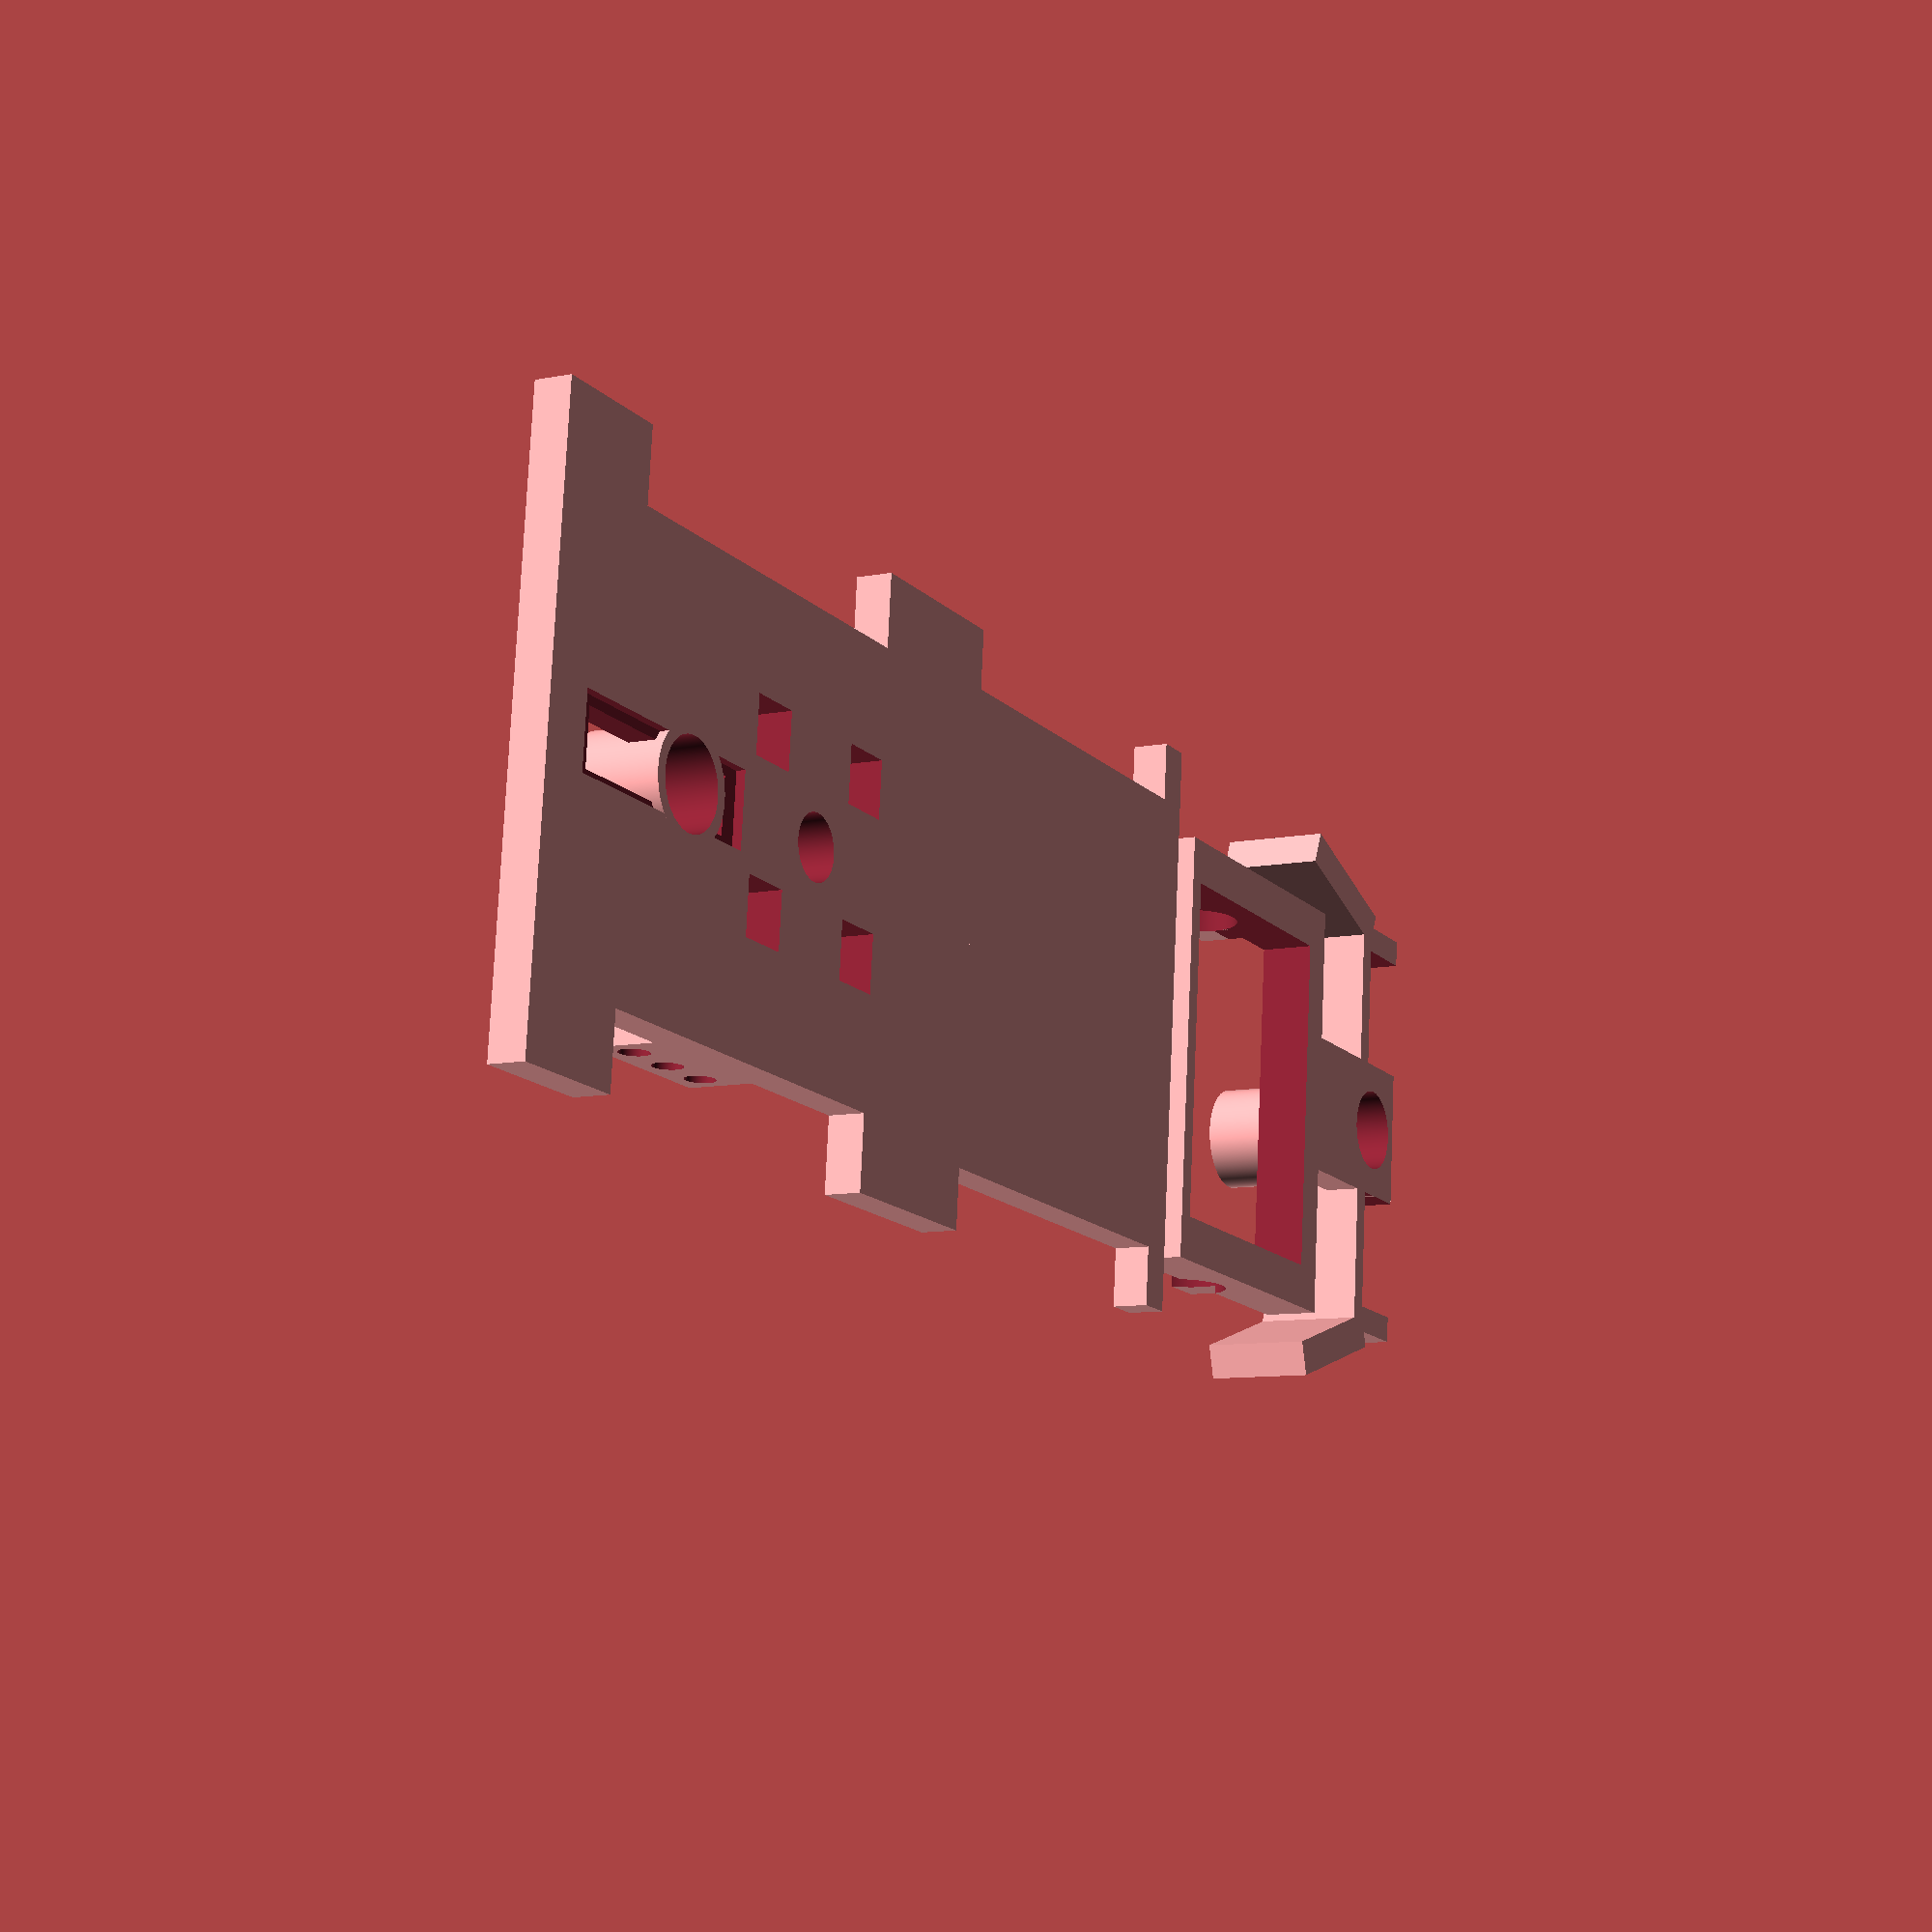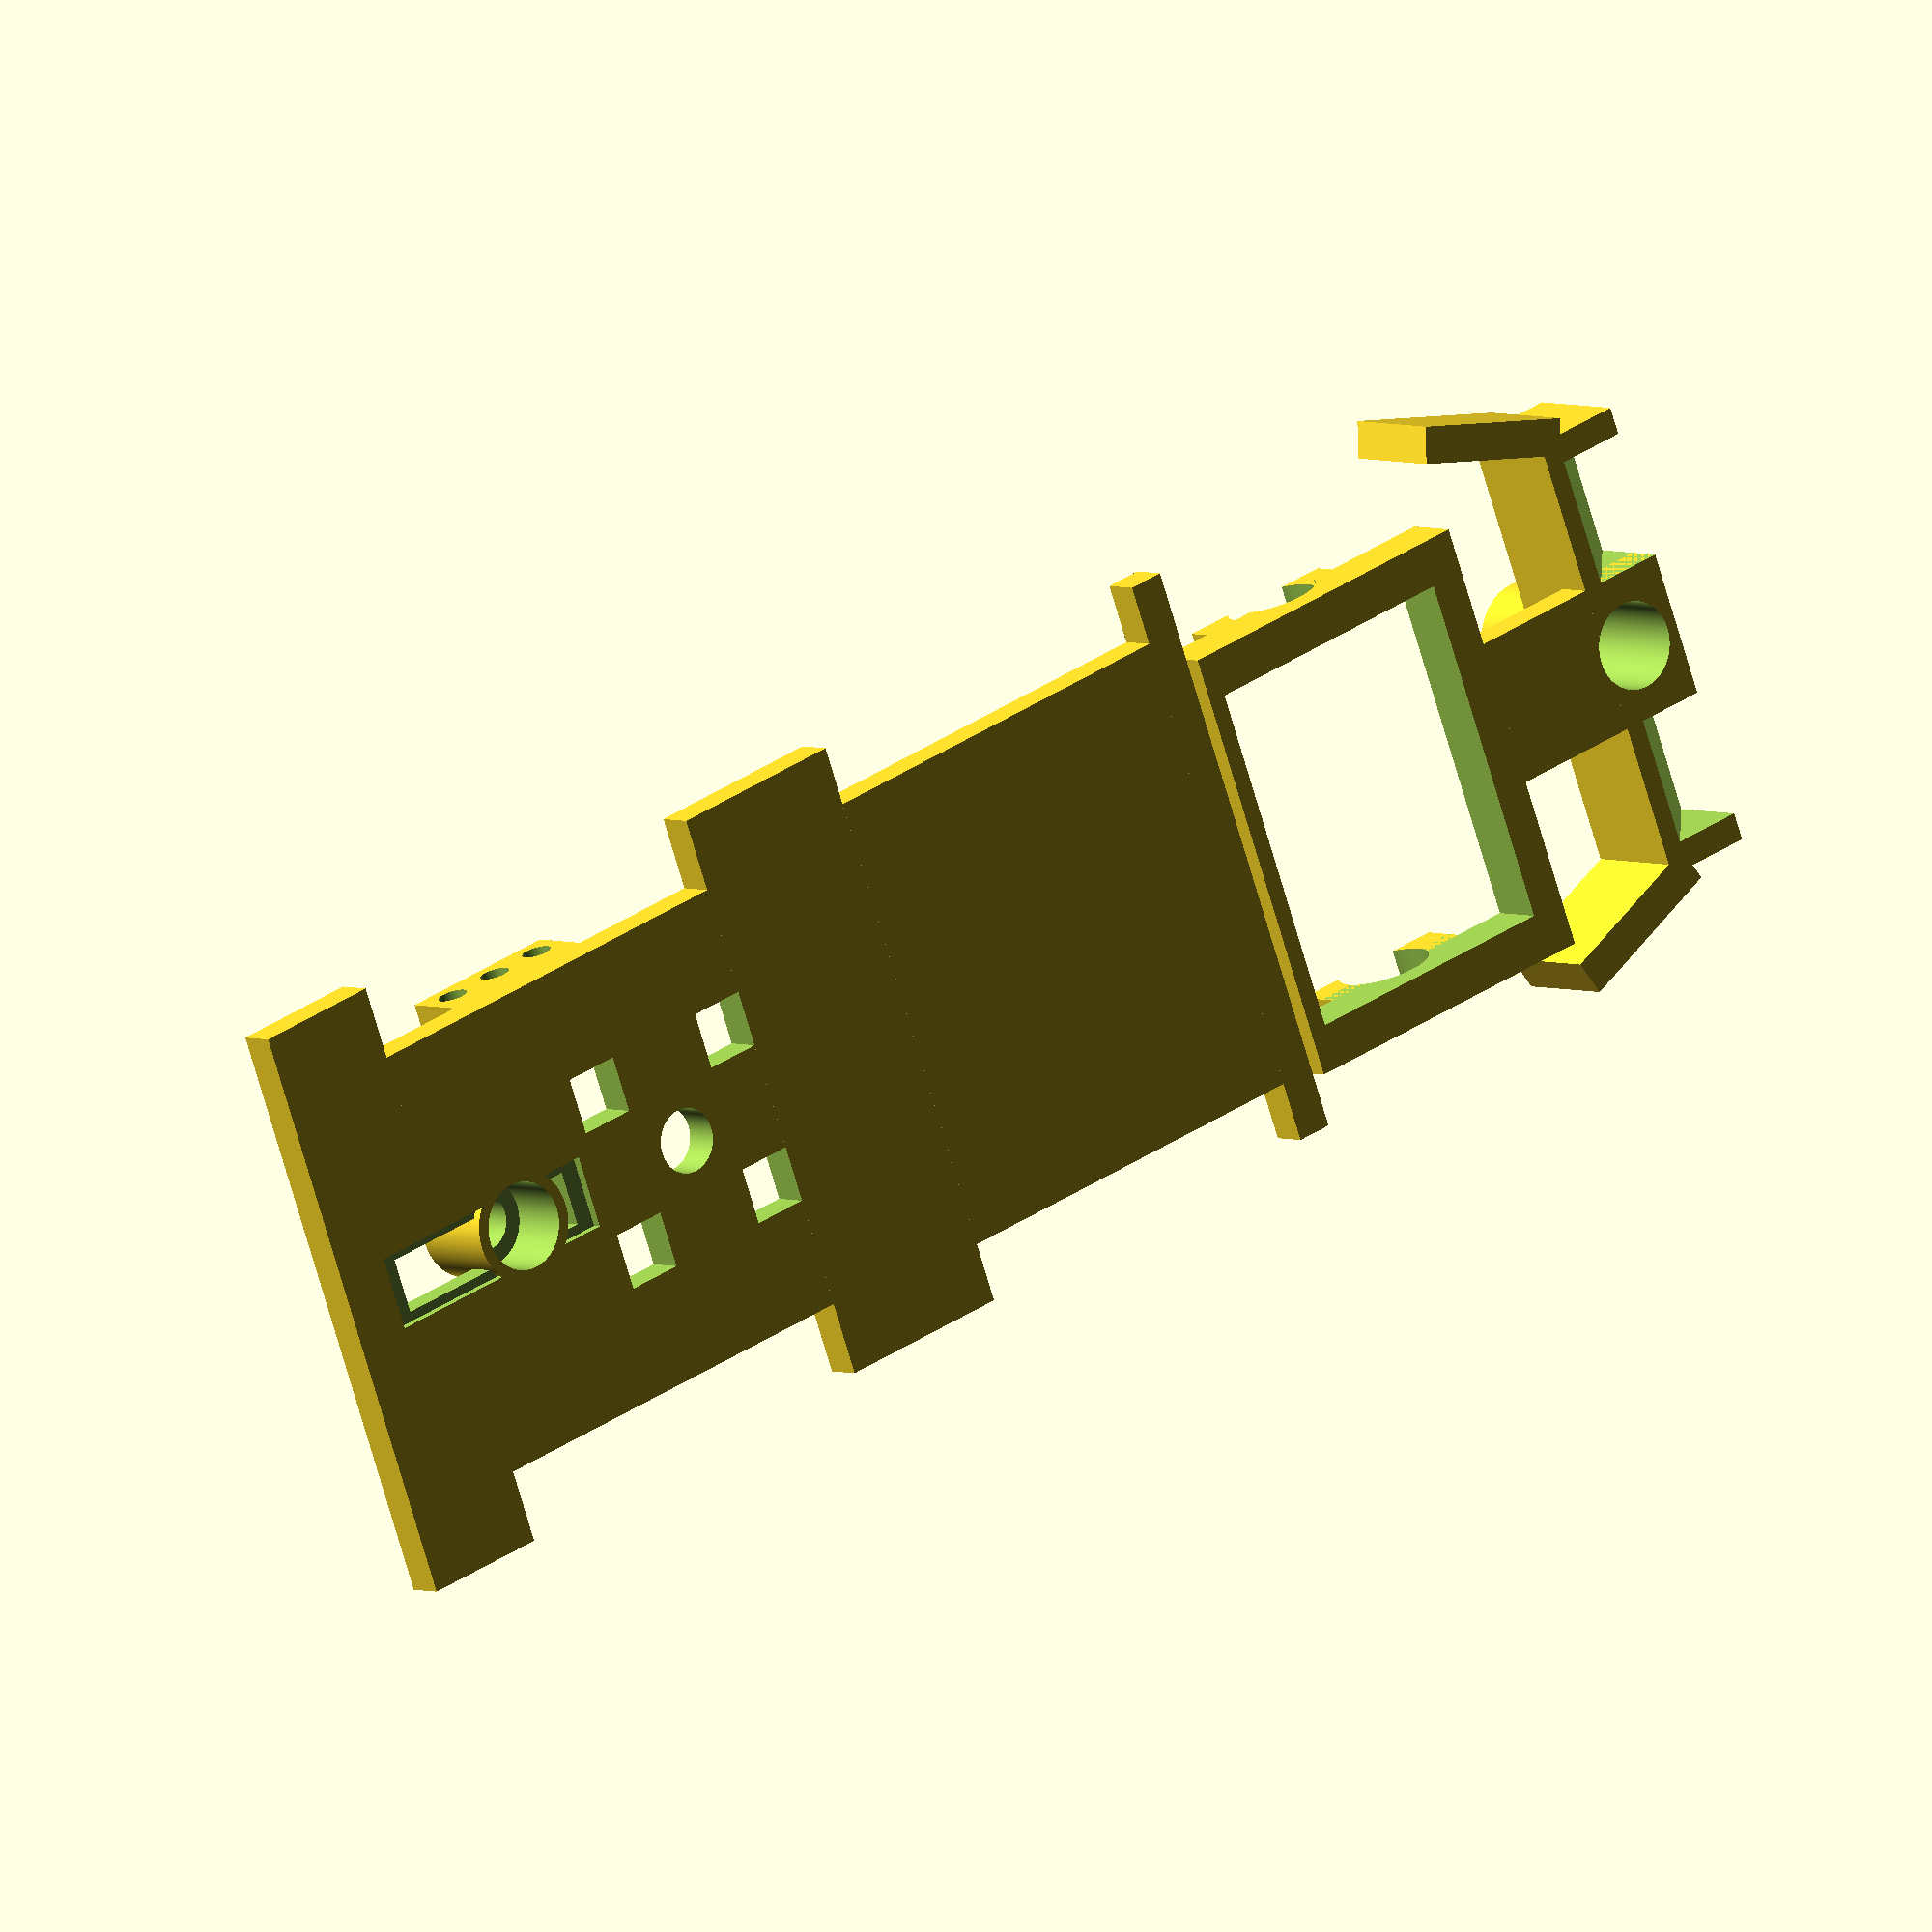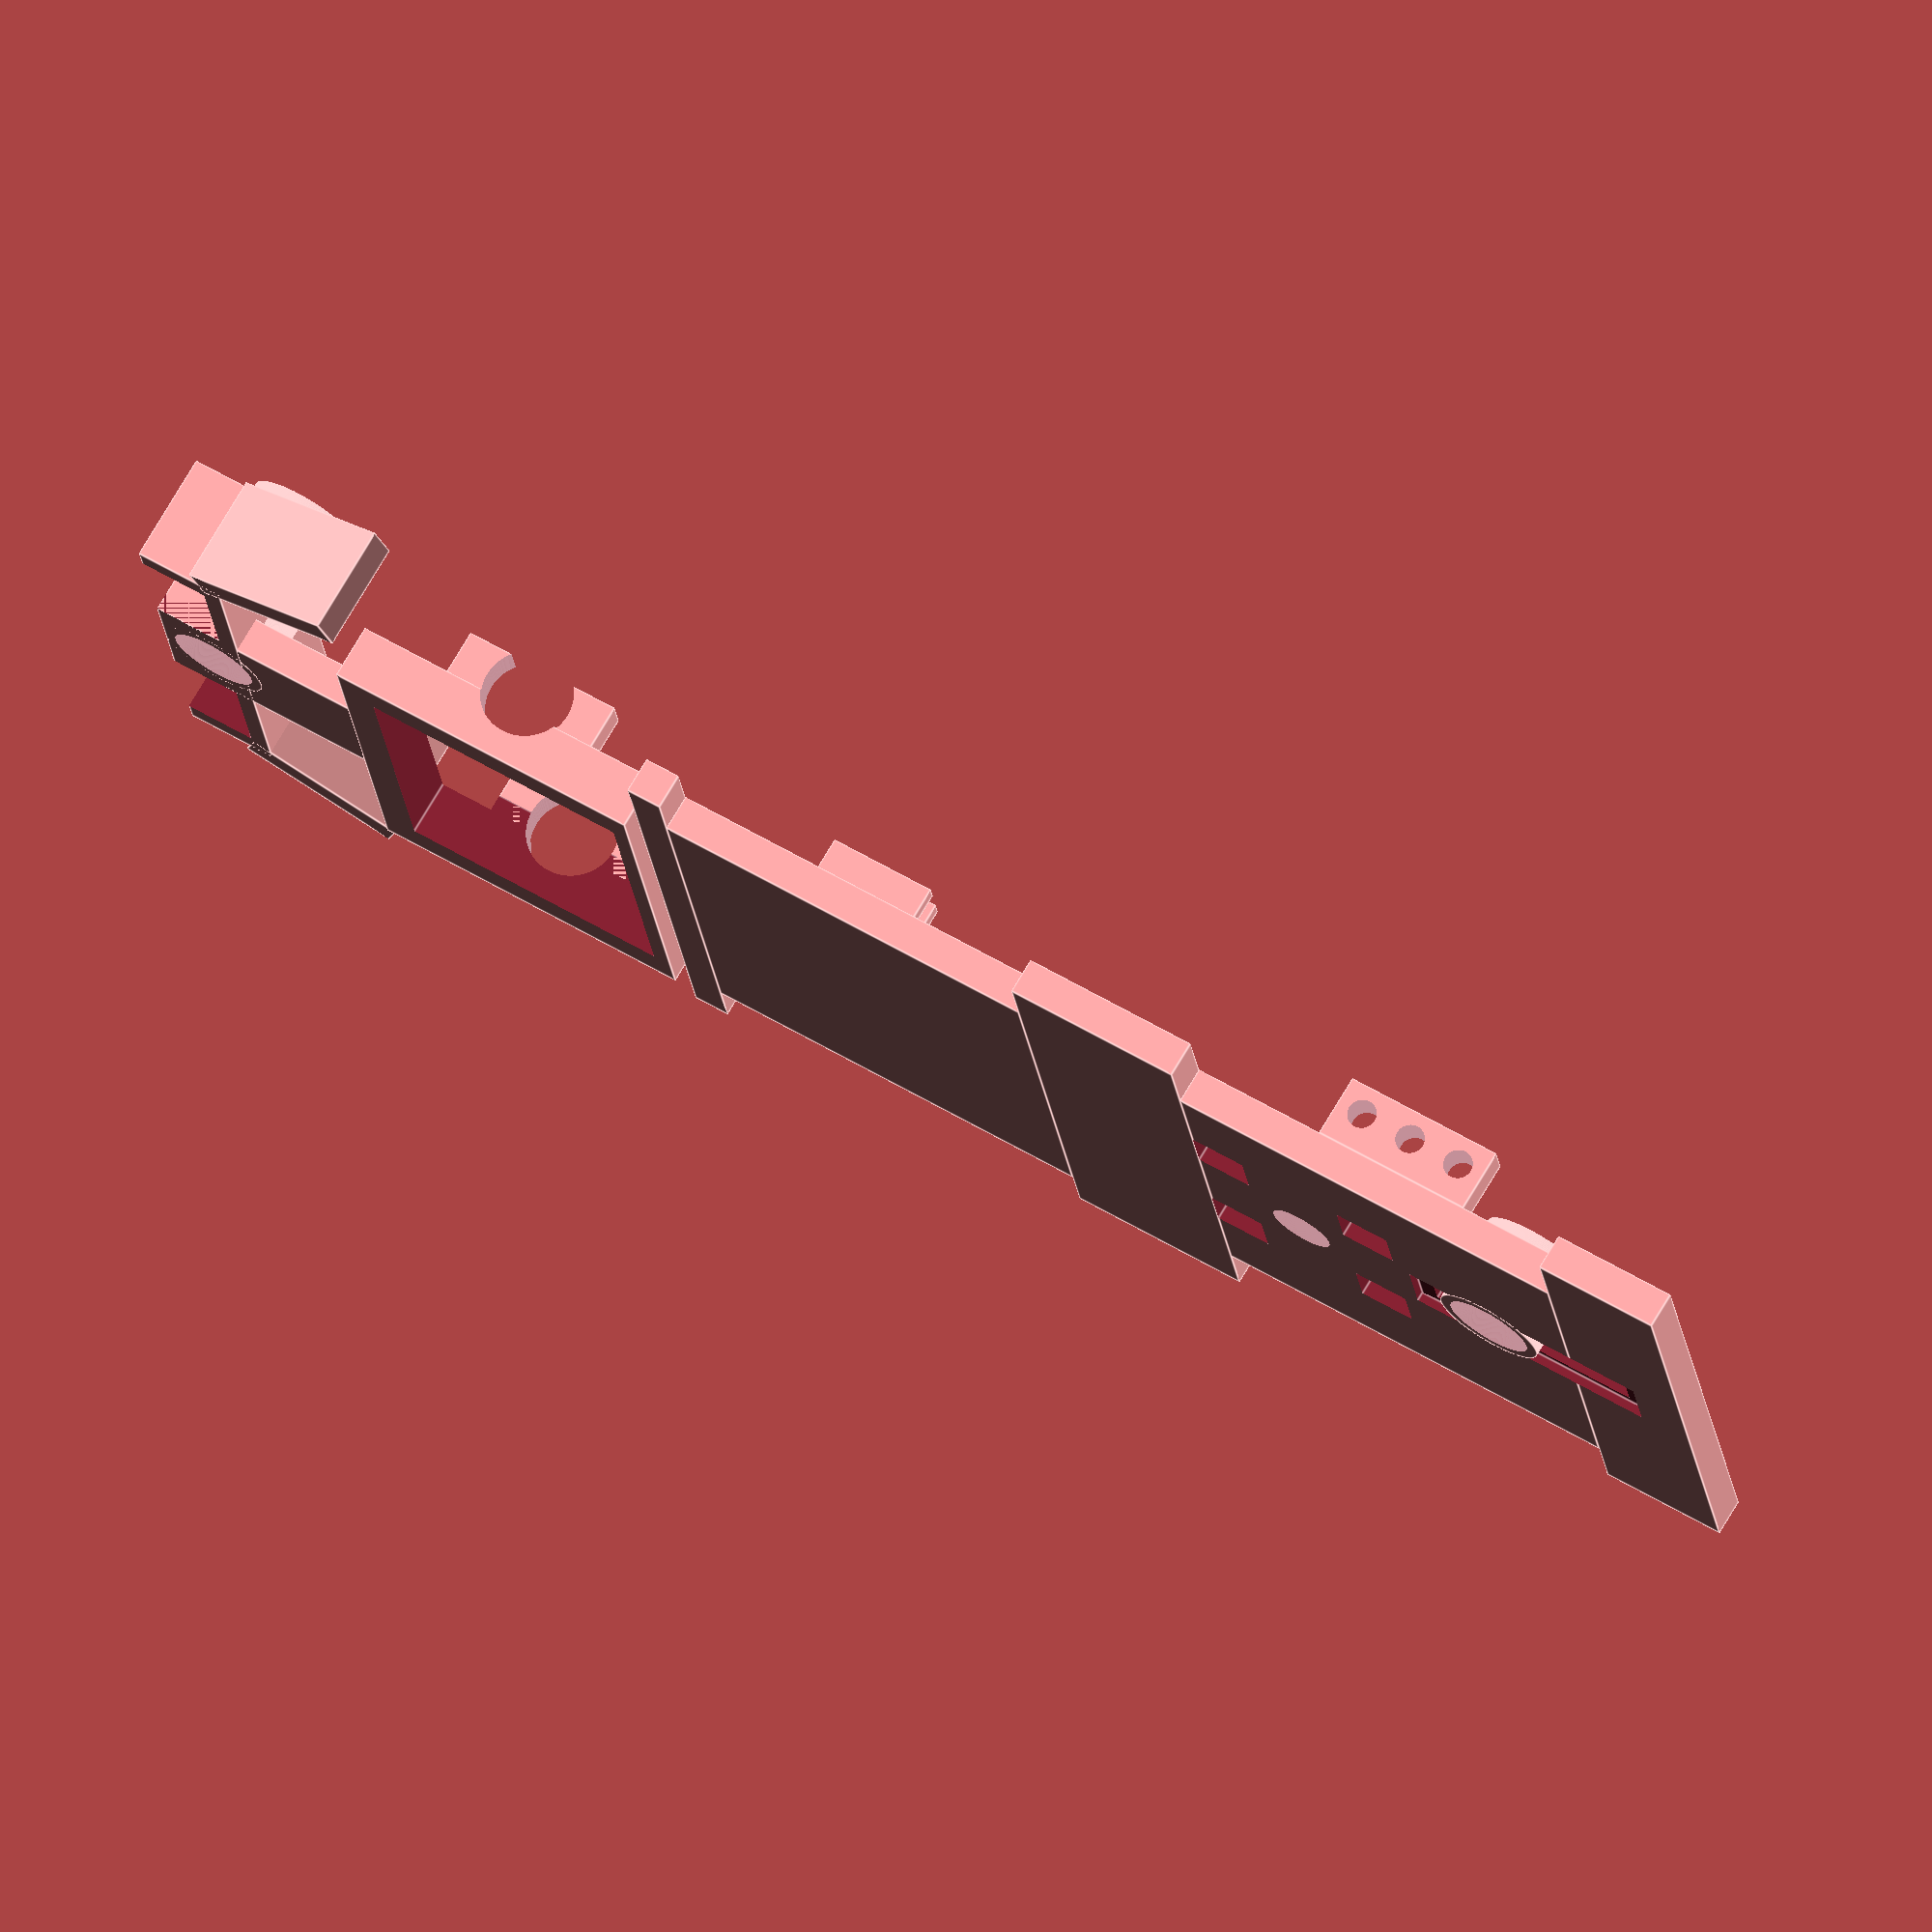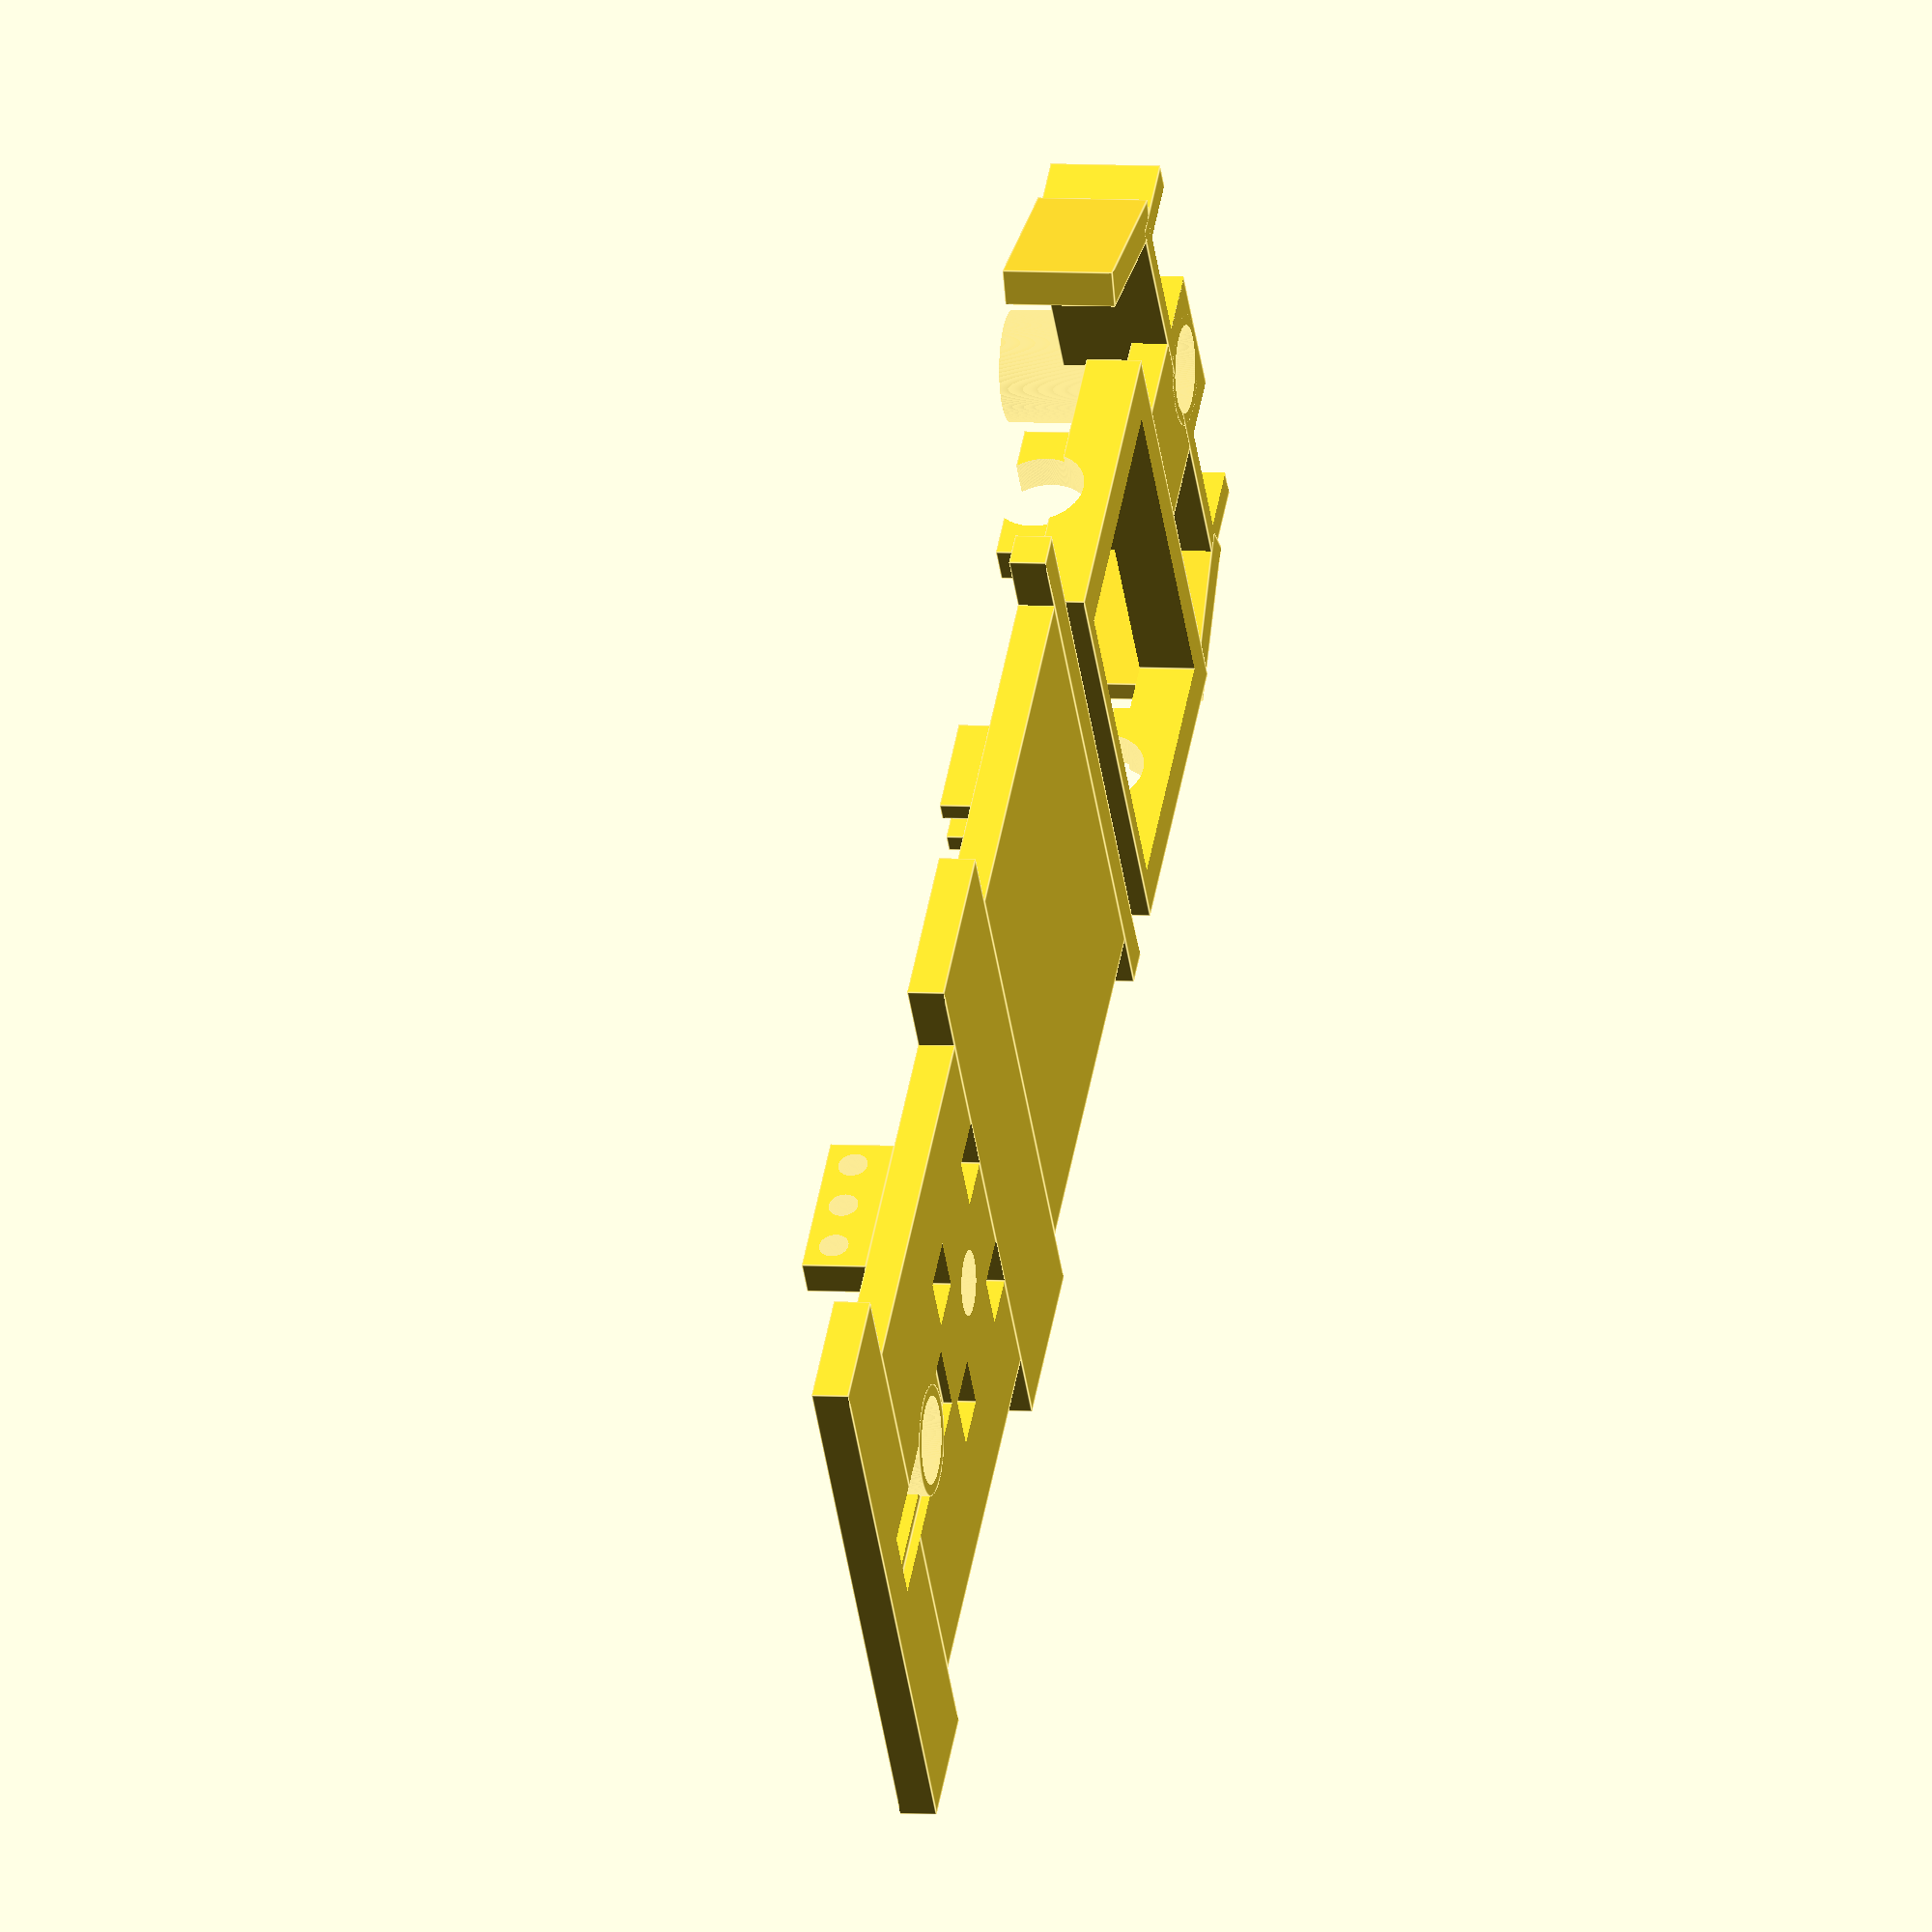
<openscad>
artinMounts = false;
radioshackMounts = false;
scxCompactMounts = true;
scxPorsche911Diffuser = true;
wheelbaseBias = 0; //use to nudge the front axle mounts forward and back
motorBoxBias= -1; //used to account for the shaft length not being equal on both sides of the motor, adust if using a different motor


$fn = 1000;

difference() {
    union() {
        //main center plate
        translate ([0, 0, 0]) cube([2,32,2], false);
        translate([2, 3.25, 0]) cube ([22, 25.5, 2], false);
        translate([24, 0, 0]) cube ([10, 32, 2], false);
        //motor box plate
        translate([-18, 4 + motorBoxBias, -1]) cube([18, 24, 3], false);
        //front wheel area
        translate([34, 4, 0]) cube([23, 24, 2], false);
        //front splitter area
        translate([57, 0, 0]) cube([7, 32, 2], false);
        //motor mount screw blocks
        //translate([-1, 7.5, 1.99]) cube([1.5, 4.5, 4.35], false);
         //translate([-17.5, 7.5, 1.99]) cube([1.5, 5, 4.35], false);
        //motor snout blocks
         translate([-13, 25.55 + motorBoxBias, 1.99]) cube([9, 2, 2.6], false);
         translate([-13, 4.45 + motorBoxBias, 1.99]) cube([9, 2, 2.6], false);    
        //motor mount crossover
        //translate([-18, 14, 2]) cube([19, 4, 9], false);
         //rotate([90, 0, 0]) translate([-8.5,6.5, -27.55]) cylinder(d = 9, h = 2);
        //wire inlays
        translate([10, 26.75, 2]) cube ([6, 1, 2], false);
        translate([10, 24.35, 2]) cube ([6, 1, 2], false);
        translate([10, 4.25, 2]) cube ([6, 1, 2], false);
        translate([10, 6.65, 2]) cube ([6, 1, 2], false);

}    union() {
        //screw slot
        translate([48, 14.5, -0.5]) cube([12, 3, 3], false);
        //screw slot pocket
        translate([47, 14, -0.5]) cube([14, 4, 1], false);
        //guide flag hole
        translate([40, 16, -0.5]) cylinder(d = 3.5, h = 3);
        //braid hole R
        translate([43, 19, -0.5]) cube([3.1, 3.1, 3], false);
        translate([34, 19, -0.5]) cube([3.1, 3.1, 3], false);
        //braid hole L
        translate([43, 10, -0.5]) cube([3.1, 3.1, 3], false);
        translate([34, 10, -0.5]) cube([3.1, 3.1, 3], false);
        //motor cutout
        translate([-16, 6.45 + motorBoxBias, -1.1]) cube ([15, 19.1, 4.01], false);
        //motor snout cutout
        translate([-8.5, 29  + motorBoxBias, 3.0]) rotate([90, 0, 0]) cylinder(d = 5, h = 30);
        //sxc front screw pocket
        if (scxCompactMounts == true) translate([51.7, 16, -0.01]) cylinder(d = 4.75, h = 5.5);
    }
}

//axle mounts
difference() {
    union() {
        //front
          translate([41.5 + wheelbaseBias, 4, 2]) cube([9, 2, 3.5], false);
          translate([41.5 + wheelbaseBias, 26, 2]) cube([9, 2, 3.5], false);
    }
    union() {
          translate([46 + wheelbaseBias, 30, 4]) rotate([90, 0, 0]) cylinder(d = 1.6, h = 30);
         translate([49 + wheelbaseBias, 30, 4]) rotate([90, 0, 0]) cylinder(d = 1.6, h = 30);
         translate([43 + wheelbaseBias, 30, 4]) rotate([90, 0, 0]) cylinder(d = 1.6, h = 30);
    }
}

if (artinMounts == true) {
    translate([2, 3.25, 0]) cube([22, 2, 4.3], false);
    translate([2, 1.25, 2.5]) cube([22, 2, 1.8], false);
    translate([2, 26.75, 0]) cube([22, 2, 4.3], false);
    translate([2, 28.75, 2.5]) cube([22, 2, 1.8], false);
}

if (radioshackMounts == true) {
    translate([2, 3.25, 2]) cube([22, 2, 4.3], false);
    translate([2, -0.25, 4.5]) cube([22, 3.5, 1.8], false);
    translate([2, 26.75, 2]) cube([22, 2, 4.3], false);
    translate([2, 28.75, 4.5]) cube([22, 3.5, 1.8], false);
}

if (scxCompactMounts == true) {
    difference() {
        union() {
    translate([-31, 12, 0]) cube([13.5, 8, 2], false);
    translate([-28, 16, 0]) cylinder(d = 6, h = 9.5);
        }
        union() {
    translate([-28, 16, -0.01]) cylinder(d = 3, h = 15);
    translate([-28, 16, -0.01]) cylinder(d = 4.75, h = 6.5);
        }
    }
    difference() {
        union() {
    translate([51.7, 16, 0]) cylinder(d = 6, h = 5);
        }
        union() {
    translate([51.7, 16, -0.01]) cylinder(d = 3, h = 15);
    translate([51.7, 16, -0.01]) cylinder(d = 4.75, h = 3.5);
        }
    }
}

if (scxPorsche911Diffuser == true) {
    difference() {
        union() {
    translate([-31, 3.5, 0]) cube([5, 25, 6], false);
    rotate([0, 0, 20])translate([-16, 35, 0]) cube([9, 2, 6], false);
    rotate([0, 0, -20])translate([-27, -7, 0]) cube([9, 2, 6], false);
        }
        union() {
    translate([-28, 16, -0.01]) cylinder(d = 4.75, h = 8);
    translate([-41, 20, 1]) rotate([0, 50, 0]) cube([10, 7, 10]);
    translate([-41, 5, 1]) rotate([0, 50, 0]) cube([10, 7, 10]);
        }
    }
}
</openscad>
<views>
elev=189.1 azim=174.6 roll=61.8 proj=p view=solid
elev=176.4 azim=200.7 roll=37.4 proj=o view=solid
elev=286.5 azim=187.6 roll=210.6 proj=o view=edges
elev=355.1 azim=41.0 roll=103.0 proj=o view=edges
</views>
